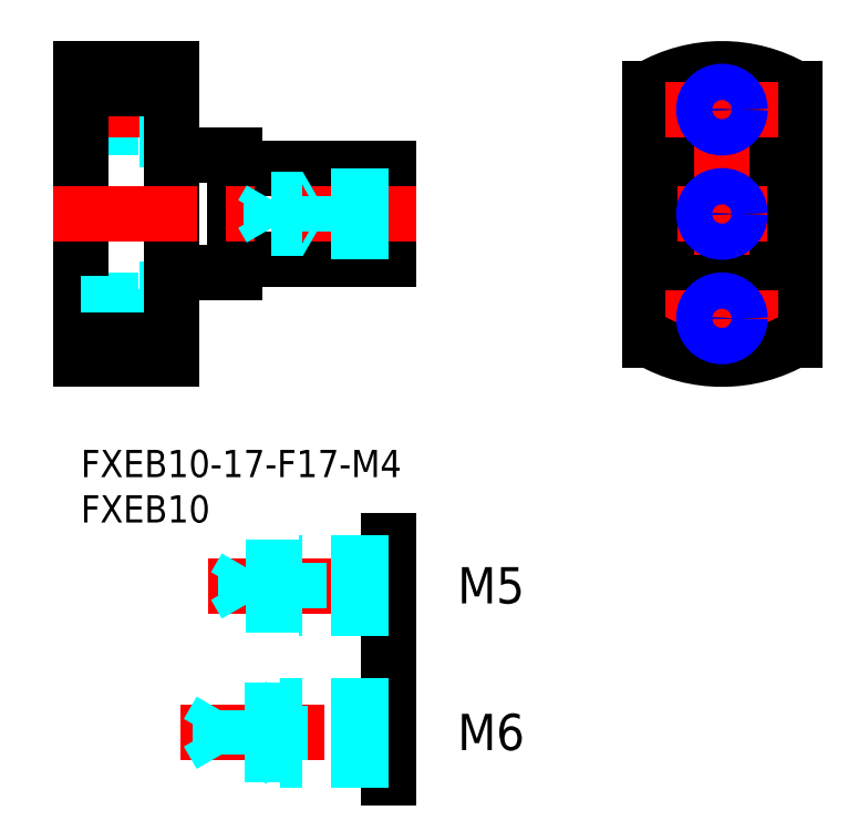
<metadata>
{"format":"dxf","ext":"dxf","renderer":"ezdxf+matplotlib","layout":"modelspace","background":"white","min_lineweight":24,"dpi":150}
</metadata>
<code>
0
SECTION
2
ENTITIES
0
INSERT
8
MSM_CONTINUOUS
2
*U7
10
0
20
0
30
0
0
INSERT
8
MSM_CONTINUOUS
2
*U8
10
0
20
0
30
0
0
CIRCLE
8
MSM_CONTINUOUS
10
70.71
20
37.5
30
0
40
3.25
0
CIRCLE
8
MSM_CONTINUOUS
10
70.71
20
26
30
0
40
6.5
0
CIRCLE
8
MSM_CONTINUOUS
10
70.71
20
26
30
0
40
5
0
LINE
8
MSM_CONTINUOUS
10
34
20
31
30
0
11
34
21
21
31
0
0
LINE
8
MSM_CENTER
10
61.21
20
26
30
0
11
80.21
21
26
31
0
0
LINE
8
MSM_CENTER
10
70.71
20
43.75
30
0
11
70.71
21
8.25
31
0
0
ARC
8
MSM_CONTINUOUS
10
70.71
20
26
30
0
40
16
50
60
51
120
0
CIRCLE
8
MSM_CONTINUOUS
10
70.71
20
14.5
30
0
40
3.25
0
LINE
8
MSM_CONTINUOUS
10
10
20
34
30
0
11
10
21
34
31
0
0
ARC
8
MSM_CONTINUOUS
10
17.2
20
31.2
30
0
40
0.2
50
180
51
270
0
LINE
8
MSM_CONTINUOUS
10
11
20
32.5
30
0
11
17
21
32.5
31
0
0
LINE
8
MSM_CONTINUOUS
10
10
20
26
30
0
11
10
21
26
31
0
0
ARC
8
MSM_CONTINUOUS
10
17.2
20
20.8
30
0
40
0.2
50
90
51
180
0
LINE
8
MSM_CONTINUOUS
10
11
20
19.5
30
0
11
17
21
19.5
31
0
0
LINE
8
MSM_CONTINUOUS
10
17
20
32.5
30
0
11
17
21
19.5
31
0
0
LINE
8
MSM_DASHED
10
6.2e-15
20
39.12
30
0
11
6.5
21
39.12
31
0
0
LINE
8
MSM_DASHED
10
6.2e-15
20
39.5
30
0
11
6.5
21
39.5
31
0
0
LINE
8
MSM_DASHED
10
6.2e-15
20
35.88
30
0
11
6.5
21
35.88
31
0
0
LINE
8
MSM_DASHED
10
6.2e-15
20
35.5
30
0
11
6.5
21
35.5
31
0
0
LINE
8
MSM_DASHED
10
6.5
20
40.75
30
0
11
6.5
21
34.25
31
0
0
LINE
8
MSM_DASHED
10
6.2e-15
20
16.5
30
0
11
6.5
21
16.5
31
0
0
LINE
8
MSM_CENTER
10
-3
20
37.5
30
0
11
13
21
37.5
31
0
0
LINE
8
MSM_CENTER
10
-3
20
14.5
30
0
11
13
21
14.5
31
0
0
LINE
8
MSM_DASHED
10
6.5
20
17.75
30
0
11
10
21
17.75
31
0
0
LINE
8
MSM_DASHED
10
6.5
20
34.25
30
0
11
10
21
34.25
31
0
0
LINE
8
MSM_DASHED
10
6.5
20
40.75
30
0
11
10
21
40.75
31
0
0
LINE
8
MSM_CONTINUOUS
10
6.2e-15
20
42
30
0
11
10
21
42
31
0
0
LINE
8
MSM_DASHED
10
6.2e-15
20
12.5
30
0
11
6.5
21
12.5
31
0
0
LINE
8
MSM_DASHED
10
6.5
20
11.25
30
0
11
10
21
11.25
31
0
0
LINE
8
MSM_CONTINUOUS
10
6.2e-15
20
10
30
0
11
10
21
10
31
0
0
LINE
8
MSM_DASHED
10
6.5
20
17.75
30
0
11
6.5
21
11.25
31
0
0
LINE
8
MSM_CONTINUOUS
10
10
20
42
30
0
11
10
21
10
31
0
0
LINE
8
MSM_CONTINUOUS
10
17.2
20
21
30
0
11
34
21
21
31
0
0
LINE
8
MSM_CONTINUOUS
10
17.2
20
31
30
0
11
34
21
31
31
0
0
LINE
8
MSM_CENTER
10
11
20
-31.17
30
0
11
37
21
-31.17
31
0
0
TEXT
8
MSM_PART_NUMBER
10
41.55
20
-33.08
30
0
40
4
1
M6
0
LINE
8
MSM_CENTER
10
14
20
-15
30
0
11
37
21
-15
31
0
0
LINE
8
MSM_CONTINUOUS
10
34
20
-10
30
0
11
34
21
-36.17
31
0
0
TEXT
8
MSM_PART_NUMBER
10
41.55
20
-16.92
30
0
40
4
1
M5
0
LINE
8
MSM_CONTINUOUS
10
6.2e-15
20
42
30
0
11
6.2e-15
21
10
31
0
0
LINE
8
MSM_CENTER
10
-3
20
26
30
0
11
37
21
26
31
0
0
LINE
8
MSM_CONTINUOUS
10
62.71
20
39.86
30
0
11
62.71
21
12.14
31
0
0
LINE
8
MSM_CONTINUOUS
10
78.71
20
39.86
30
0
11
78.71
21
12.14
31
0
0
LINE
8
MSM_CENTER
10
64.46
20
37.5
30
0
11
76.96
21
37.5
31
0
0
LINE
8
MSM_CENTER
10
64.46
20
14.5
30
0
11
76.96
21
14.5
31
0
0
ARC
8
MSM_CONTINUOUS
10
70.71
20
26
30
0
40
16
50
240
51
300
0
ARC
8
MSM_CONTINUOUS
10
11
20
33.5
30
0
40
1
50
180
51
270
0
ARC
8
MSM_CONTINUOUS
10
11
20
18.5
30
0
40
1
50
90
51
180
0
LINE
8
MSM_DASHED
10
34
20
24
30
0
11
26
21
24
31
0
0
LINE
8
MSM_DASHED
10
34
20
24.38
30
0
11
20.94
21
24.38
31
0
0
LINE
8
MSM_DASHED
10
34
20
27.62
30
0
11
20.94
21
27.62
31
0
0
LINE
8
MSM_DASHED
10
34
20
28
30
0
11
26
21
28
31
0
0
LINE
8
MSM_DASHED
10
20.94
20
27.62
30
0
11
20.94
21
24.38
31
0
0
LINE
8
MSM_DASHED
10
20.94
20
24.38
30
0
11
20
21
26
31
0
0
LINE
8
MSM_DASHED
10
26
20
28
30
0
11
26
21
24
31
0
0
LINE
8
MSM_DASHED
10
20.94
20
27.62
30
0
11
20
21
26
31
0
0
LINE
8
MSM_DASHED
10
26
20
28
30
0
11
25.34
21
27.62
31
0
0
LINE
8
MSM_DASHED
10
26
20
24
30
0
11
25.34
21
24.38
31
0
0
CIRCLE
8
MSM_CONTINUOUS
10
70.71
20
26
30
0
40
1.621
0
CIRCLE
8
MSM_NARROW
10
70.71
20
26
30
0
40
2
0
CIRCLE
8
MSM_CONTINUOUS
10
70.71
20
37.5
30
0
40
1.621
0
CIRCLE
8
MSM_NARROW
10
70.71
20
37.5
30
0
40
2
0
CIRCLE
8
MSM_CONTINUOUS
10
70.71
20
14.5
30
0
40
1.621
0
CIRCLE
8
MSM_NARROW
10
70.71
20
14.5
30
0
40
2
0
LINE
8
MSM_DASHED
10
6.2e-15
20
16.12
30
0
11
6.5
21
16.12
31
0
0
LINE
8
MSM_DASHED
10
6.2e-15
20
12.88
30
0
11
6.5
21
12.88
31
0
0
LINE
8
MSM_DASHED
10
34
20
-17.5
30
0
11
24
21
-17.5
31
0
0
LINE
8
MSM_DASHED
10
34
20
-17.07
30
0
11
18.19
21
-17.07
31
0
0
LINE
8
MSM_DASHED
10
34
20
-12.93
30
0
11
18.19
21
-12.93
31
0
0
LINE
8
MSM_DASHED
10
34
20
-12.5
30
0
11
24
21
-12.5
31
0
0
LINE
8
MSM_DASHED
10
18.19
20
-12.93
30
0
11
18.19
21
-17.07
31
0
0
LINE
8
MSM_DASHED
10
18.19
20
-17.07
30
0
11
17
21
-15
31
0
0
LINE
8
MSM_DASHED
10
24
20
-12.5
30
0
11
24
21
-17.5
31
0
0
LINE
8
MSM_DASHED
10
18.19
20
-12.93
30
0
11
17
21
-15
31
0
0
LINE
8
MSM_DASHED
10
24
20
-12.5
30
0
11
23.25
21
-12.93
31
0
0
LINE
8
MSM_DASHED
10
24
20
-17.5
30
0
11
23.25
21
-17.07
31
0
0
LINE
8
MSM_DASHED
10
34
20
-34.17
30
0
11
22
21
-34.17
31
0
0
LINE
8
MSM_DASHED
10
34
20
-33.63
30
0
11
15.42
21
-33.63
31
0
0
LINE
8
MSM_DASHED
10
34
20
-28.71
30
0
11
15.42
21
-28.71
31
0
0
LINE
8
MSM_DASHED
10
34
20
-28.17
30
0
11
22
21
-28.17
31
0
0
LINE
8
MSM_DASHED
10
22
20
-28.17
30
0
11
22
21
-34.17
31
0
0
LINE
8
MSM_DASHED
10
15.42
20
-28.71
30
0
11
15.42
21
-33.63
31
0
0
LINE
8
MSM_DASHED
10
15.42
20
-33.63
30
0
11
14
21
-31.17
31
0
0
LINE
8
MSM_DASHED
10
15.42
20
-28.71
30
0
11
14
21
-31.17
31
0
0
LINE
8
MSM_DASHED
10
22
20
-28.17
30
0
11
21.06
21
-28.71
31
0
0
LINE
8
MSM_DASHED
10
22
20
-34.17
30
0
11
21.06
21
-33.63
31
0
0
LINE
8
MSM_CONTINUOUS
10
10
20
39.86
30
0
11
5.3e-15
21
39.86
31
0
0
LINE
8
MSM_CONTINUOUS
10
10
20
12.14
30
0
11
5.3e-15
21
12.14
31
0
0
ENDSEC
0
EOF

</code>
